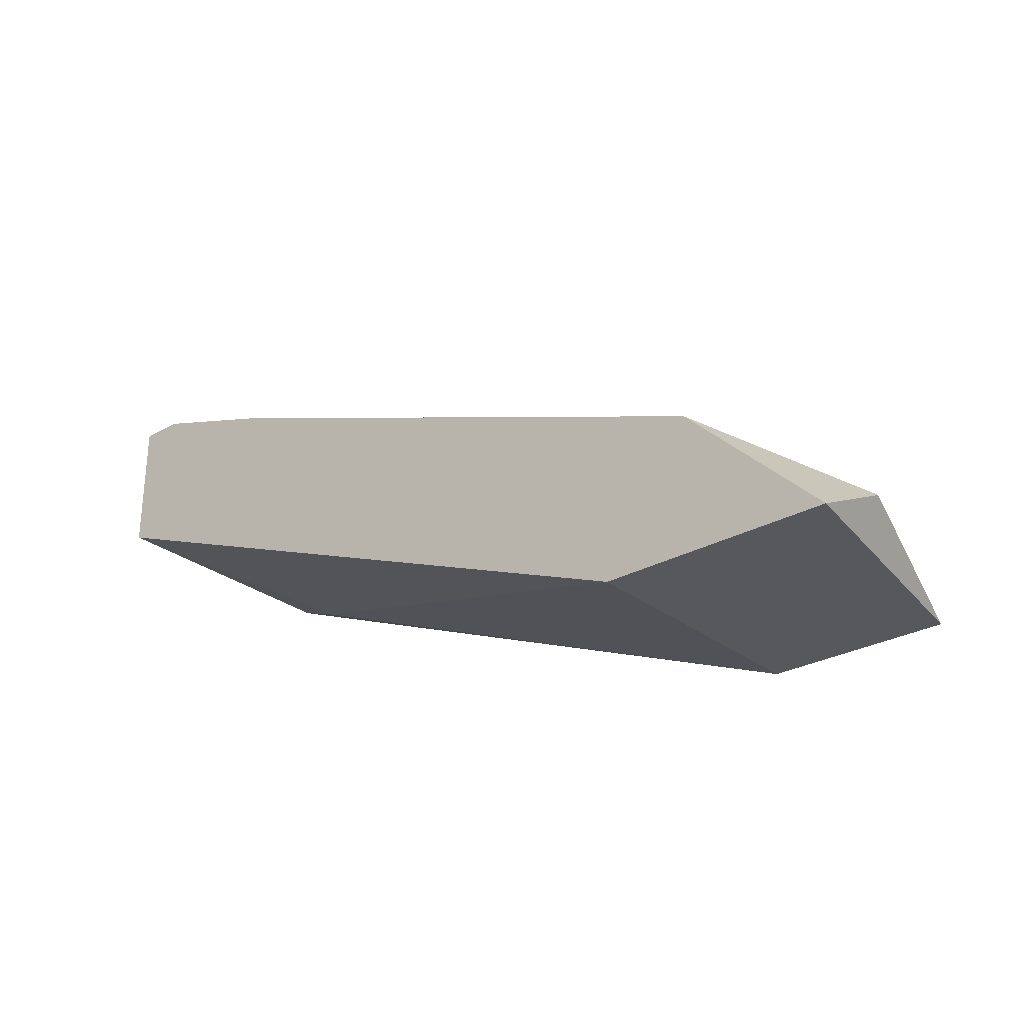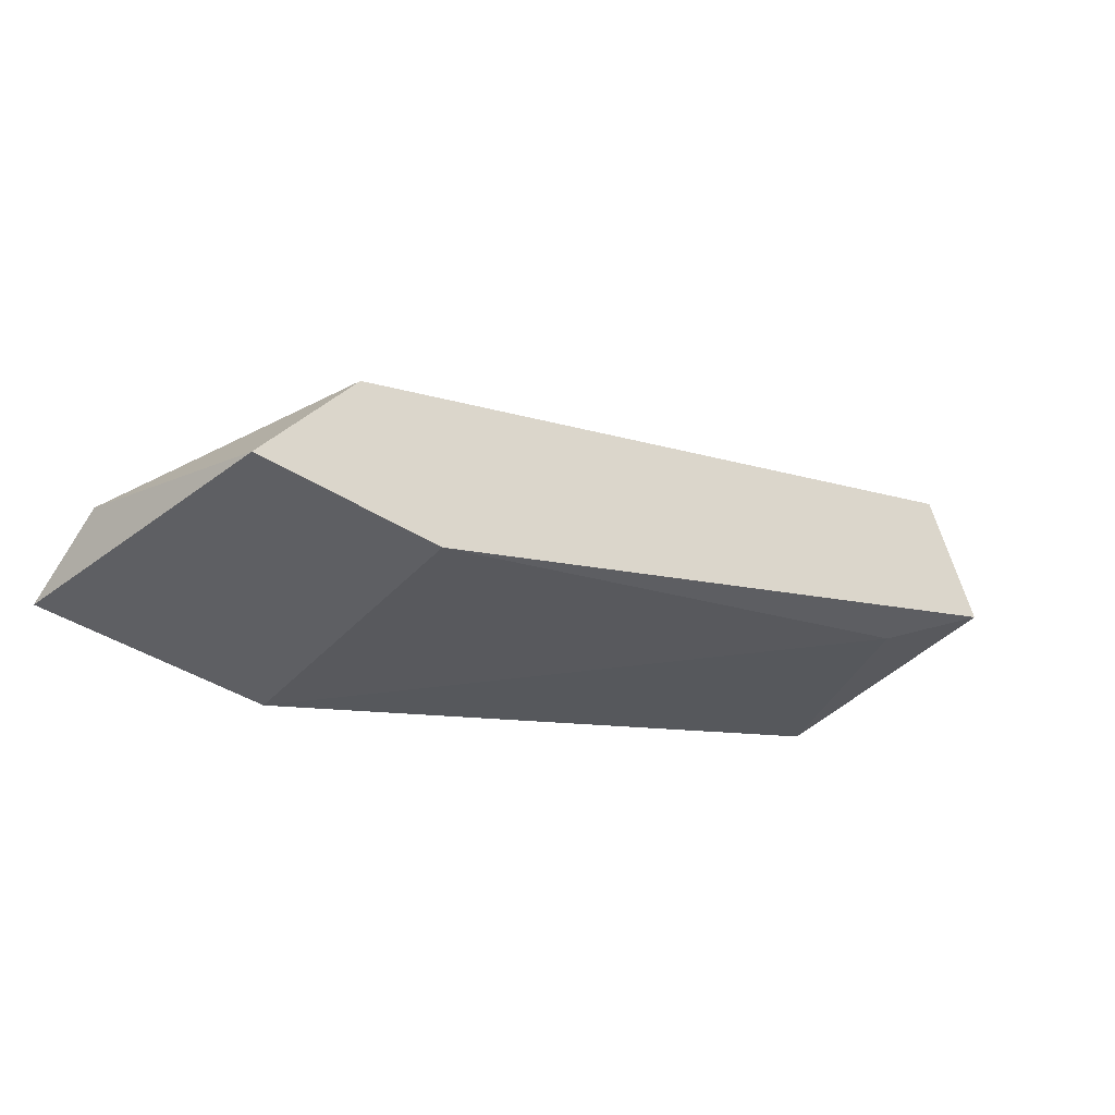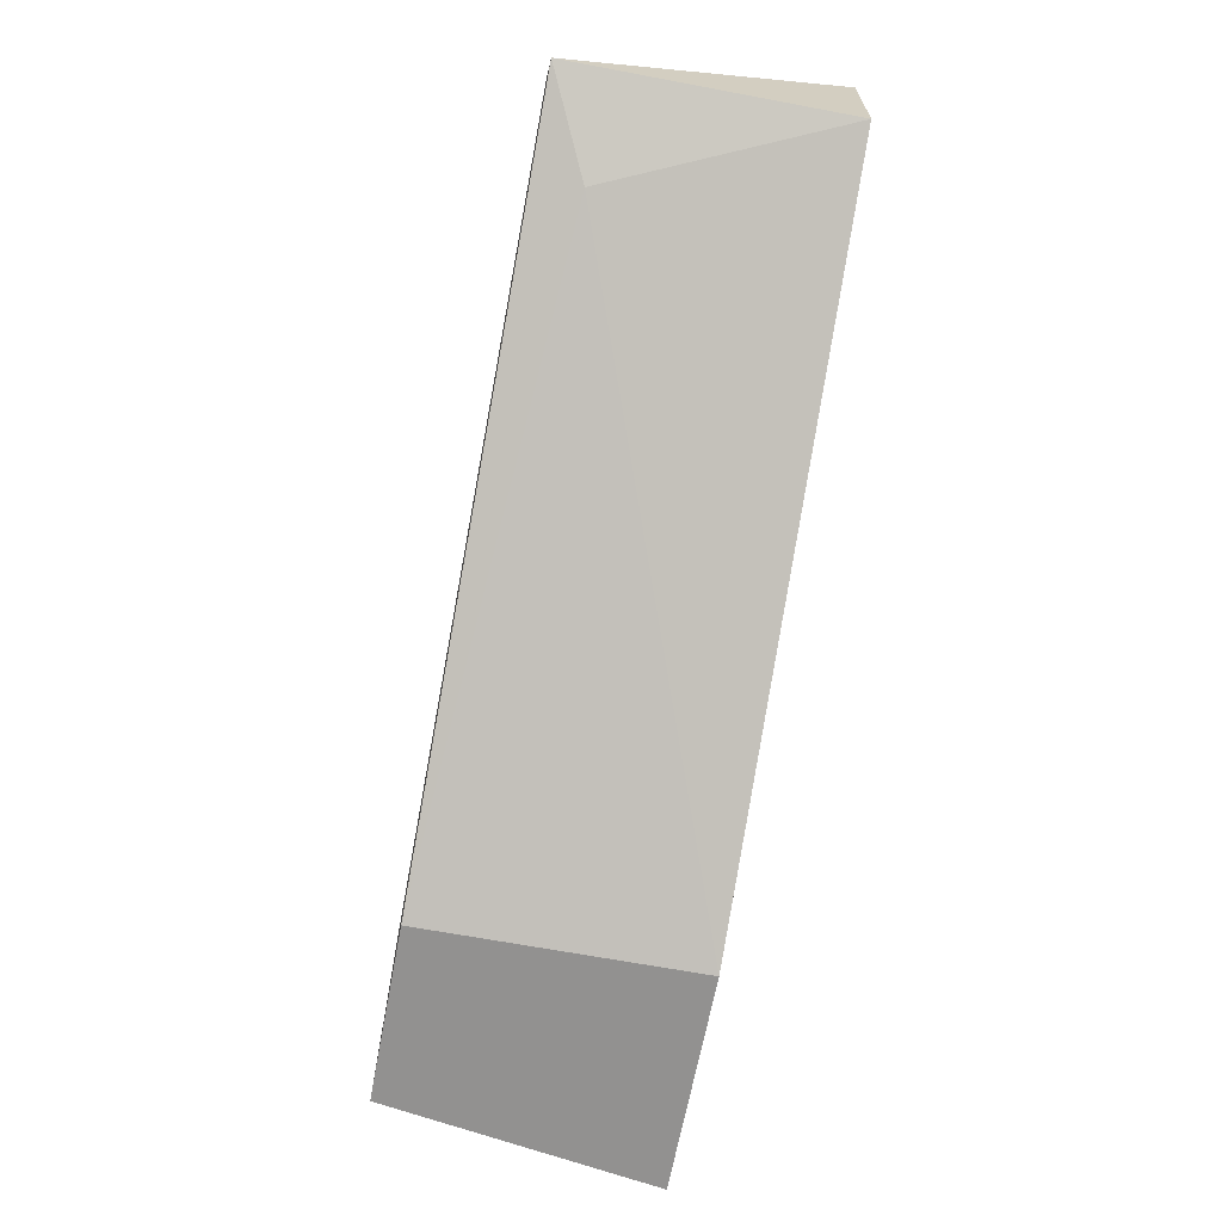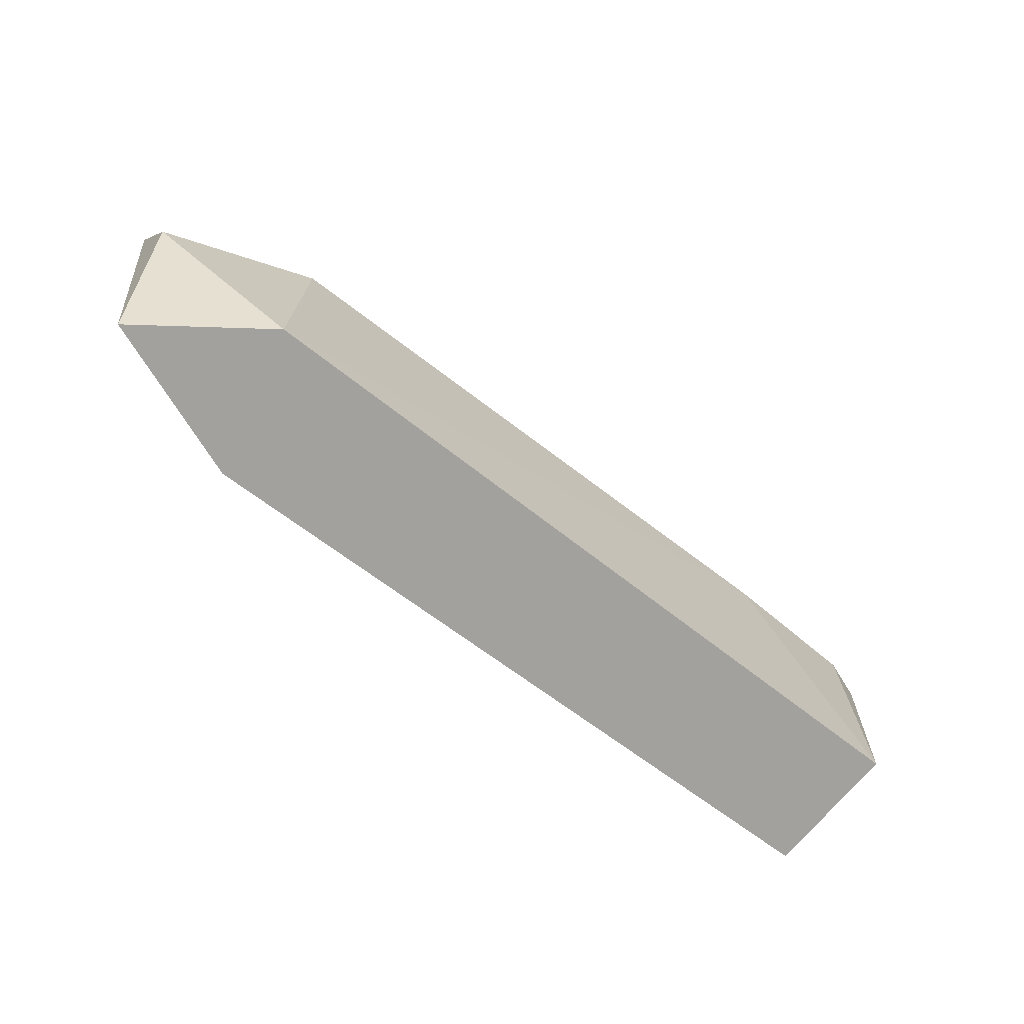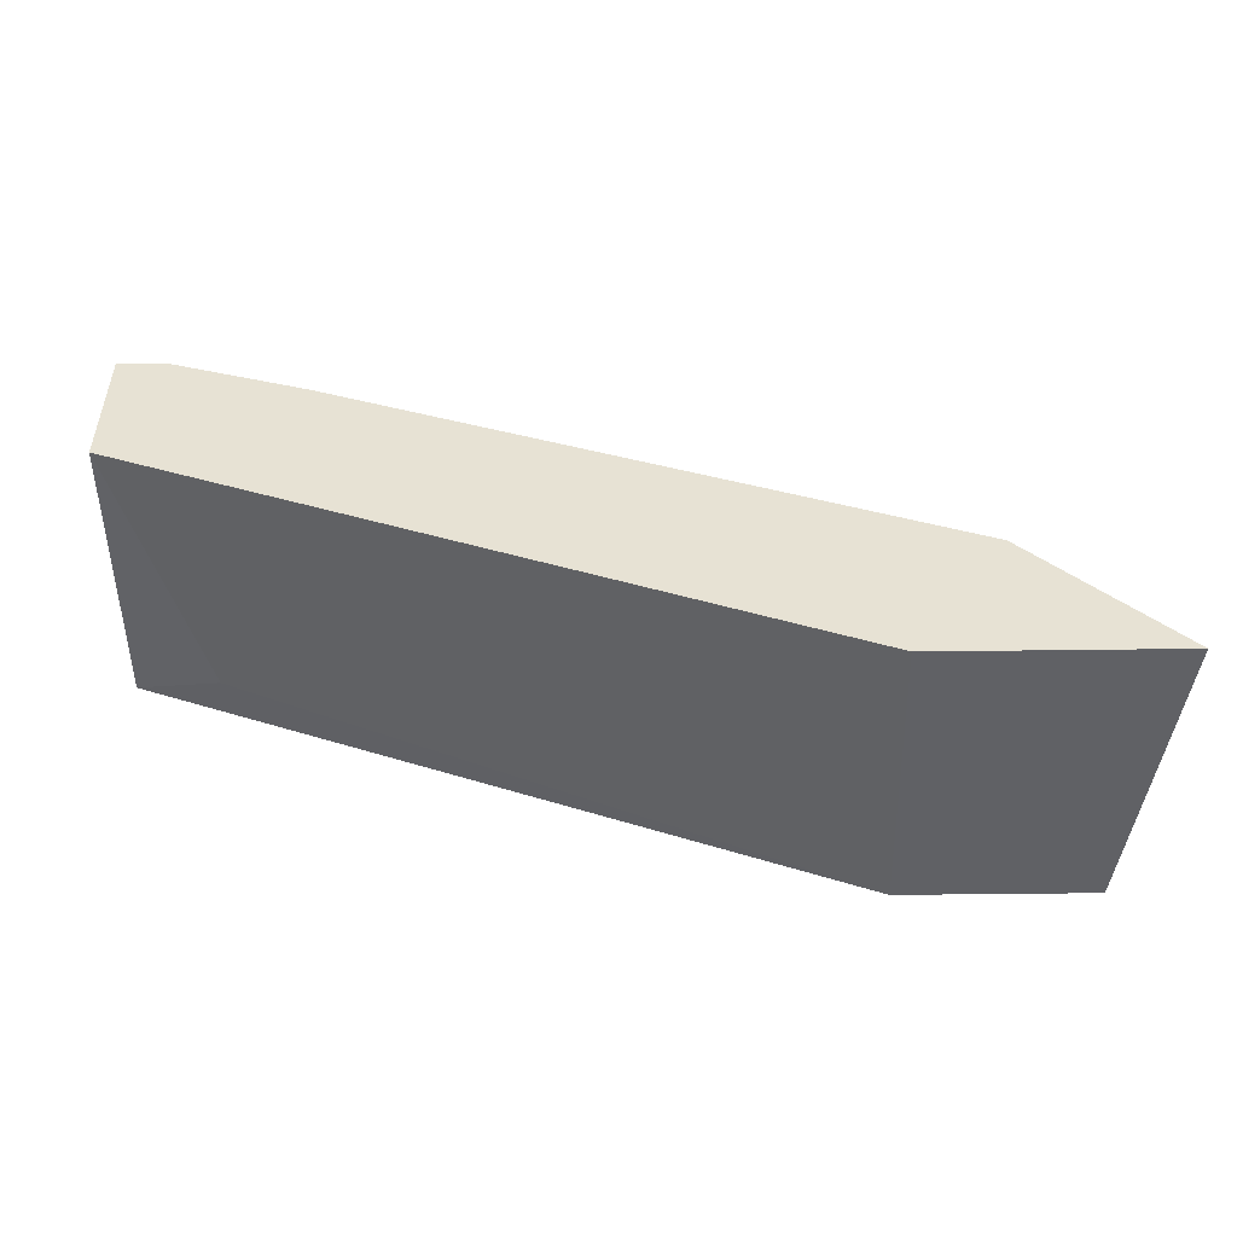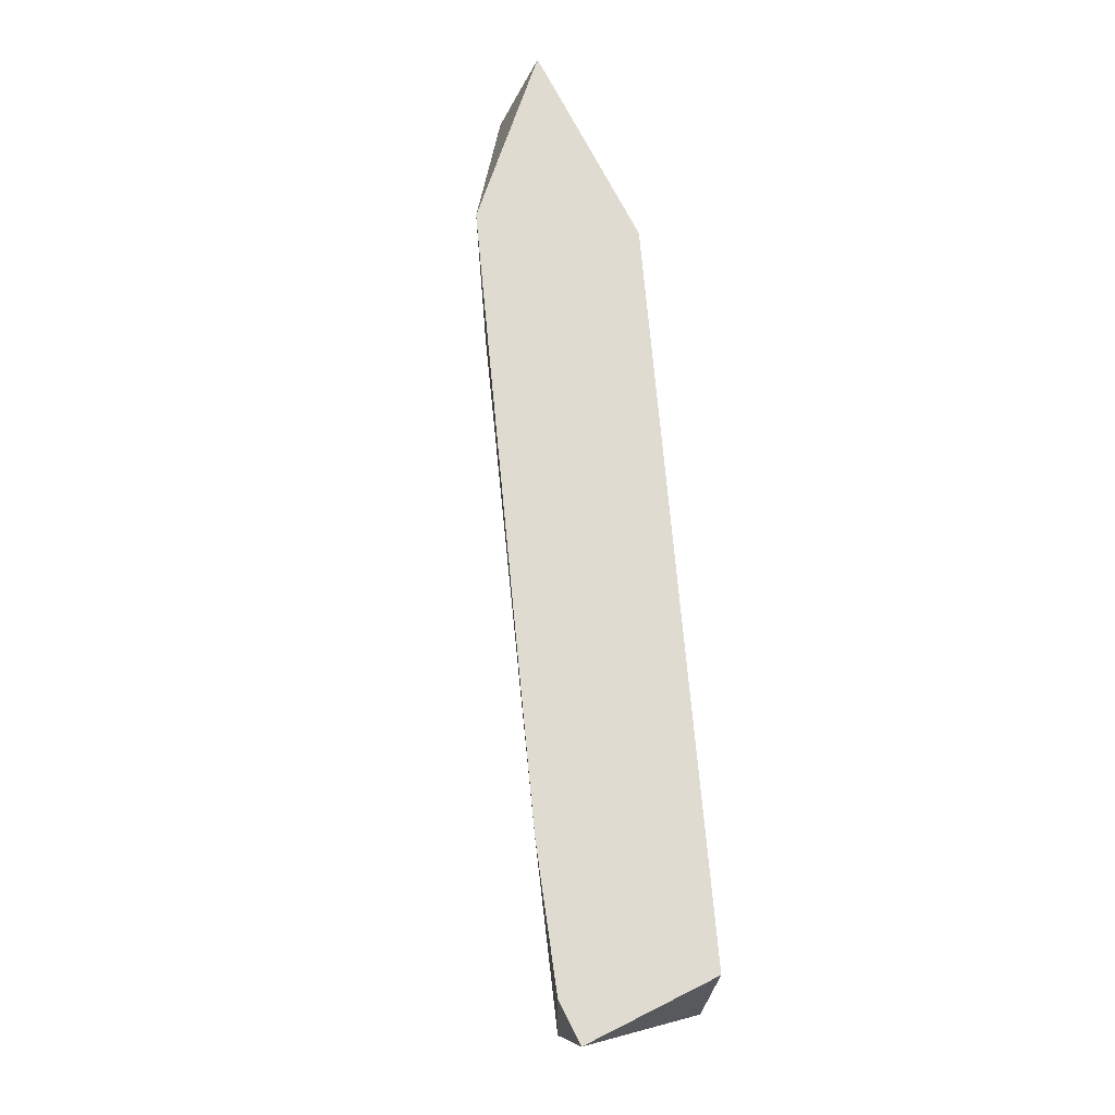
<metadata>
{"format":"obj","ext":"obj","renderer":"f3d","projection":"perspective","resolution":1024,"background":"white","views":[{"elev":-28.1,"azim":40.4,"up":"+Y"},{"elev":-41.0,"azim":141.7,"up":"+Y"},{"elev":-66.1,"azim":-100.7,"up":"+Y"},{"elev":-72.1,"azim":121.9,"up":"+Z"},{"elev":-49.8,"azim":0.8,"up":"+Y"},{"elev":69.9,"azim":-116.6,"up":"+Z"}]}
</metadata>
<code>
v 0.008635 0.01265 0.005383
v 0.008635 0.01265 0.0128
v -0.01115 0.02007 0.005383
v -0.01115 0.02007 0.0128
v -0.009909 0.01512 0.00662
v 0.01111 0.008941 0.005383
v 0.01235 0.008941 0.0128
v 0.01235 0.01018 0.01033
v -0.007435 0.01883 0.0128
v 0.006164 0.008941 0.005383
v 0.006164 0.008941 0.0128
v -0.01238 0.02007 0.0128
v -0.01238 0.01636 0.005383
v -0.01238 0.01636 0.0128
f 2 1 9
f 5 11 14
f 11 4 14
f 8 6 1
f 6 3 1
f 4 11 2
f 8 1 2
f 11 5 10
f 3 6 10
f 6 11 10
f 5 14 13
f 3 10 13
f 10 5 13
f 6 8 7
f 11 6 7
f 8 2 7
f 2 11 7
f 4 3 12
f 14 4 12
f 3 13 12
f 13 14 12
f 3 4 9
f 1 3 9
f 4 2 9

</code>
